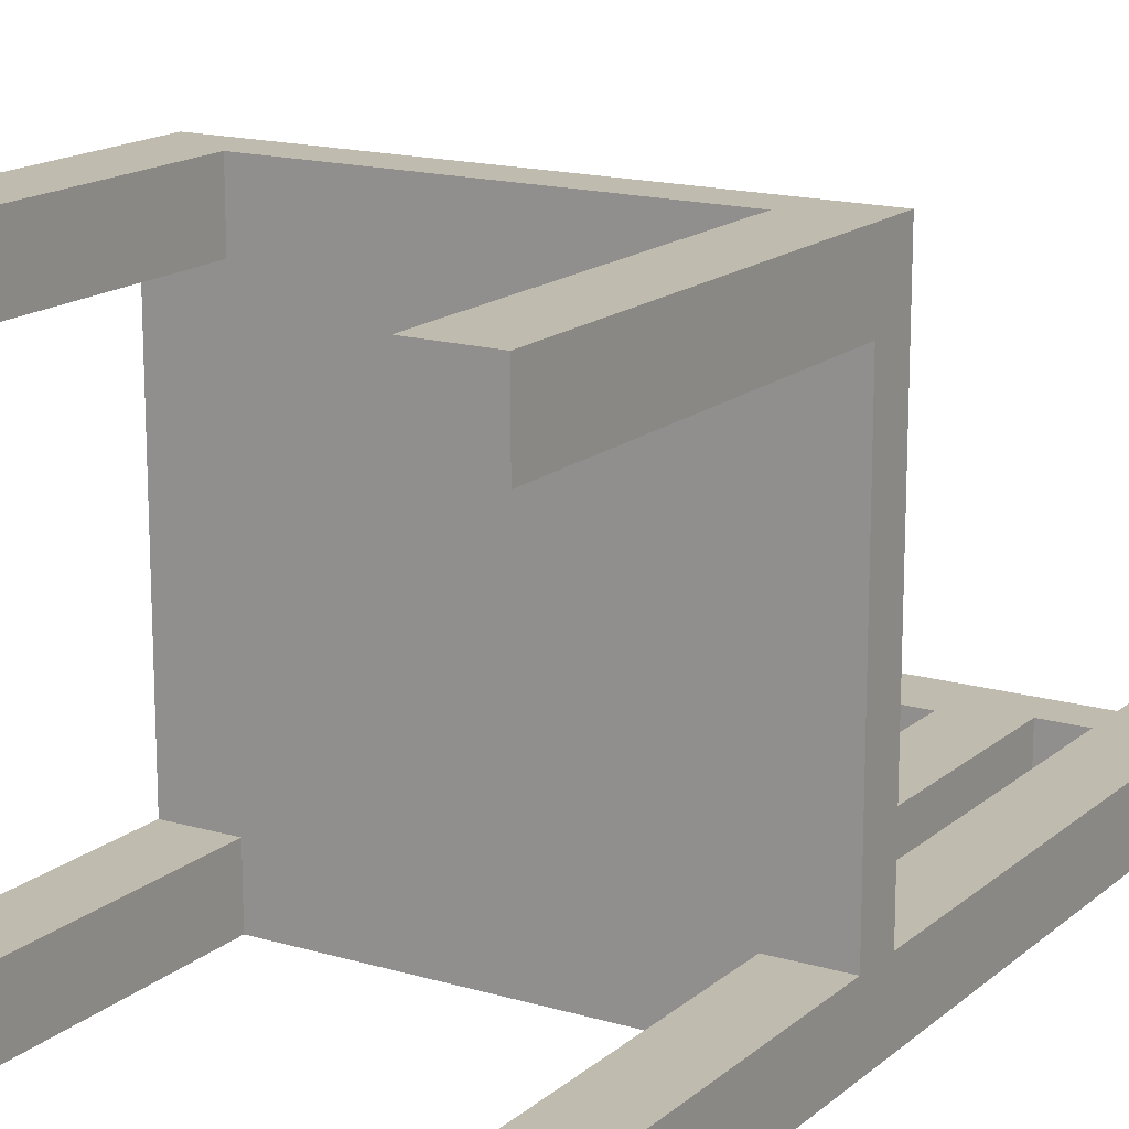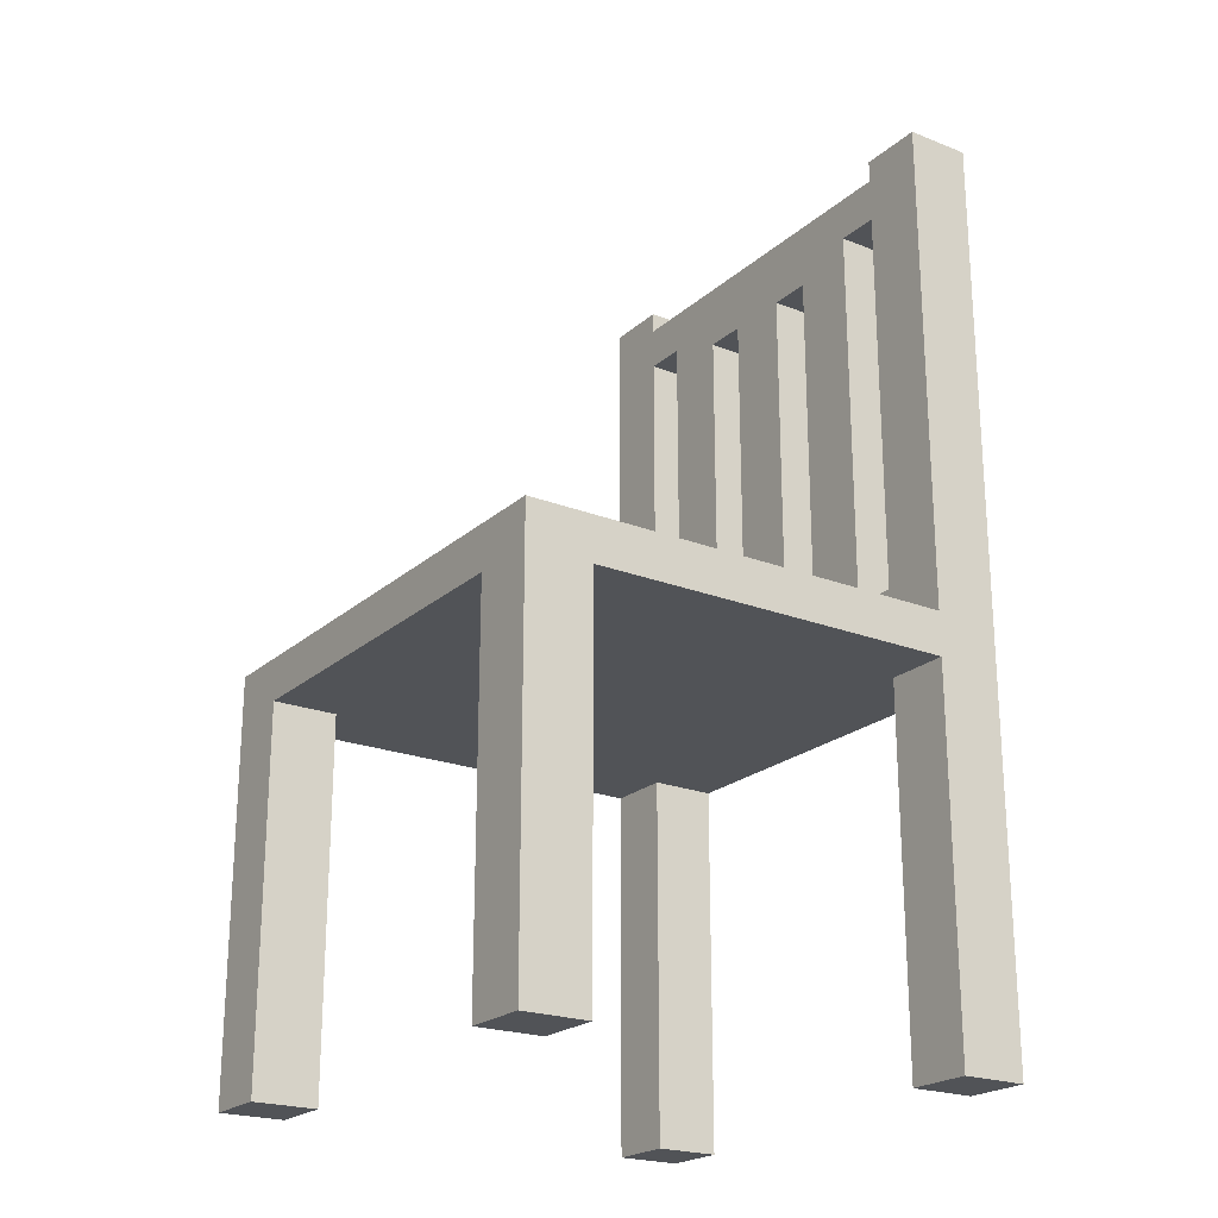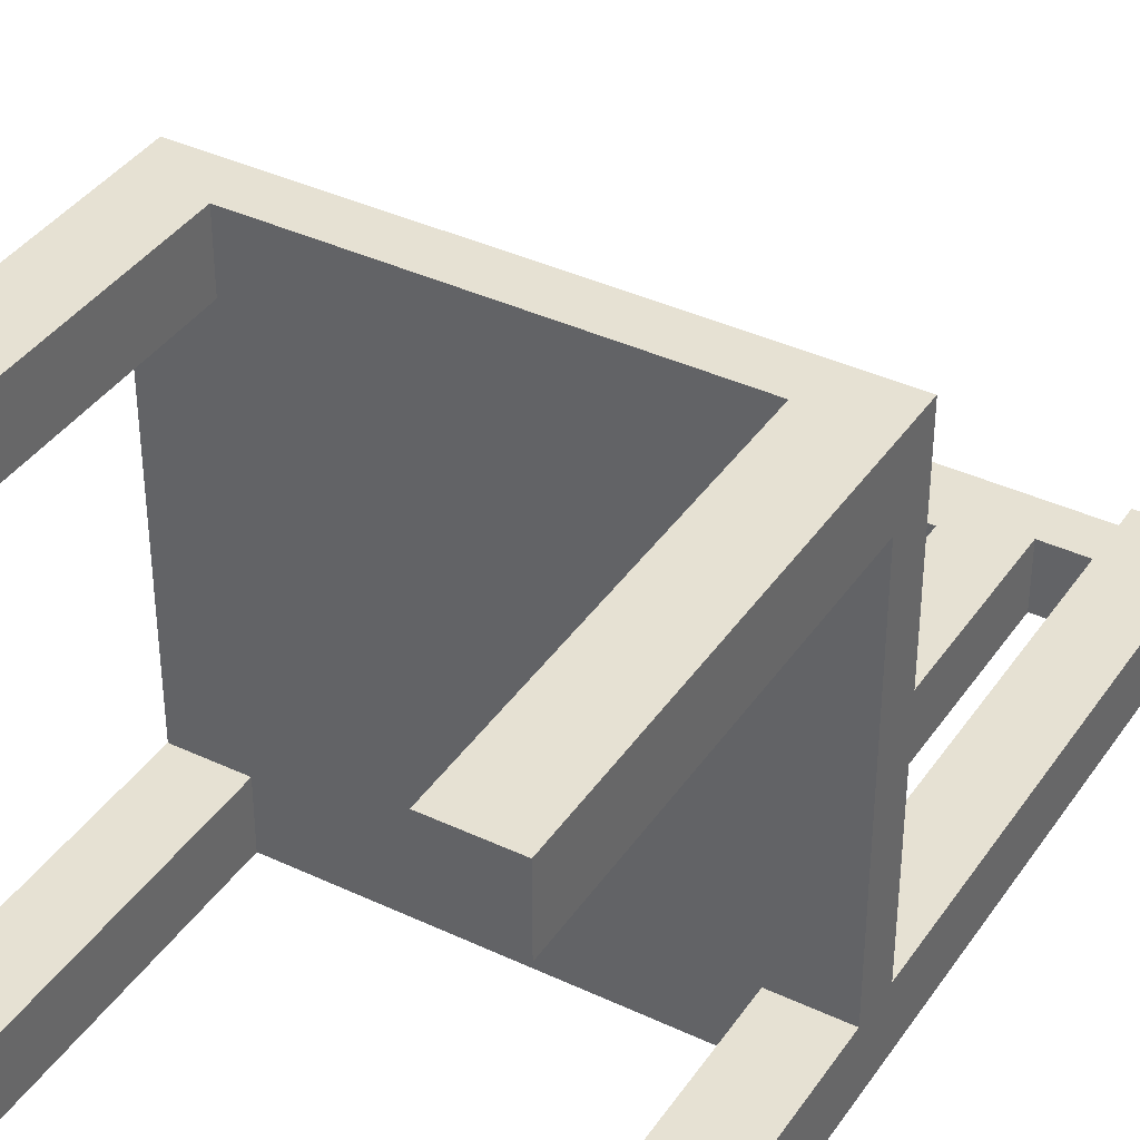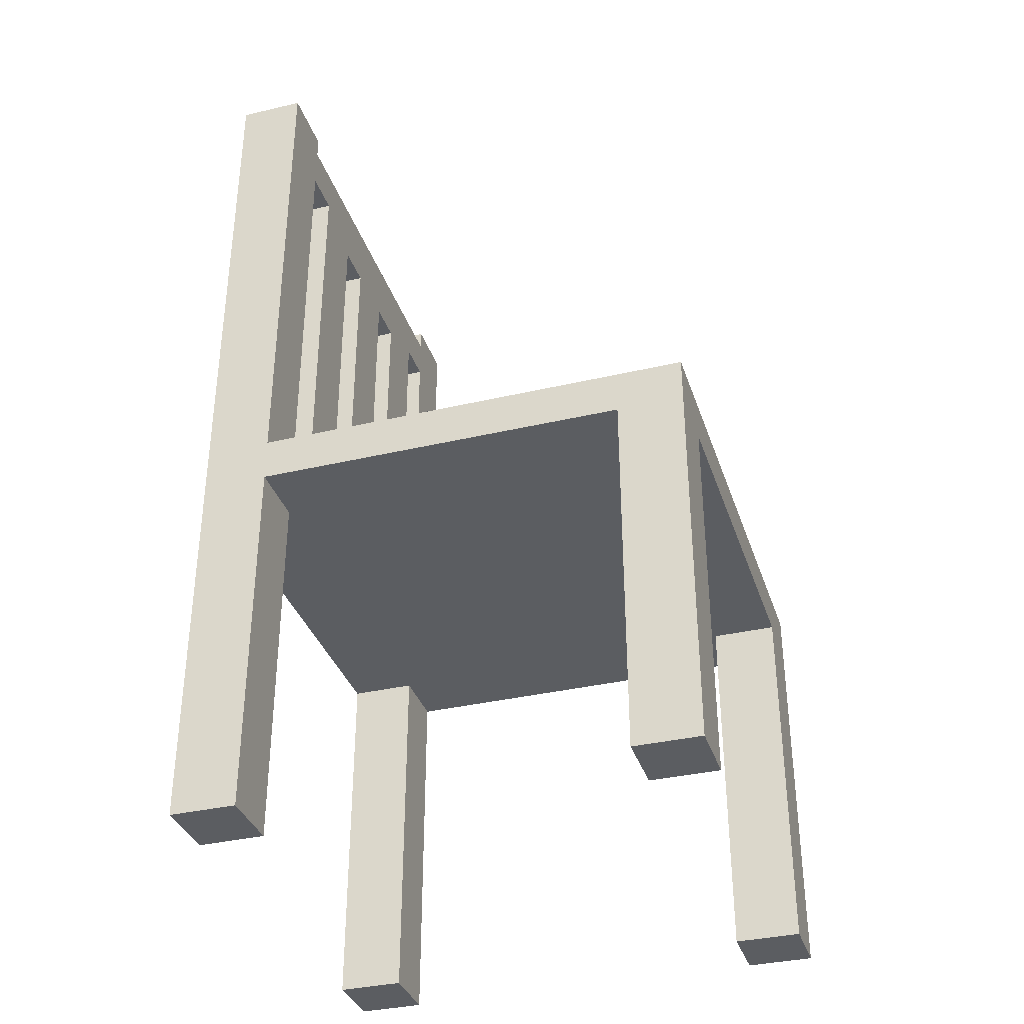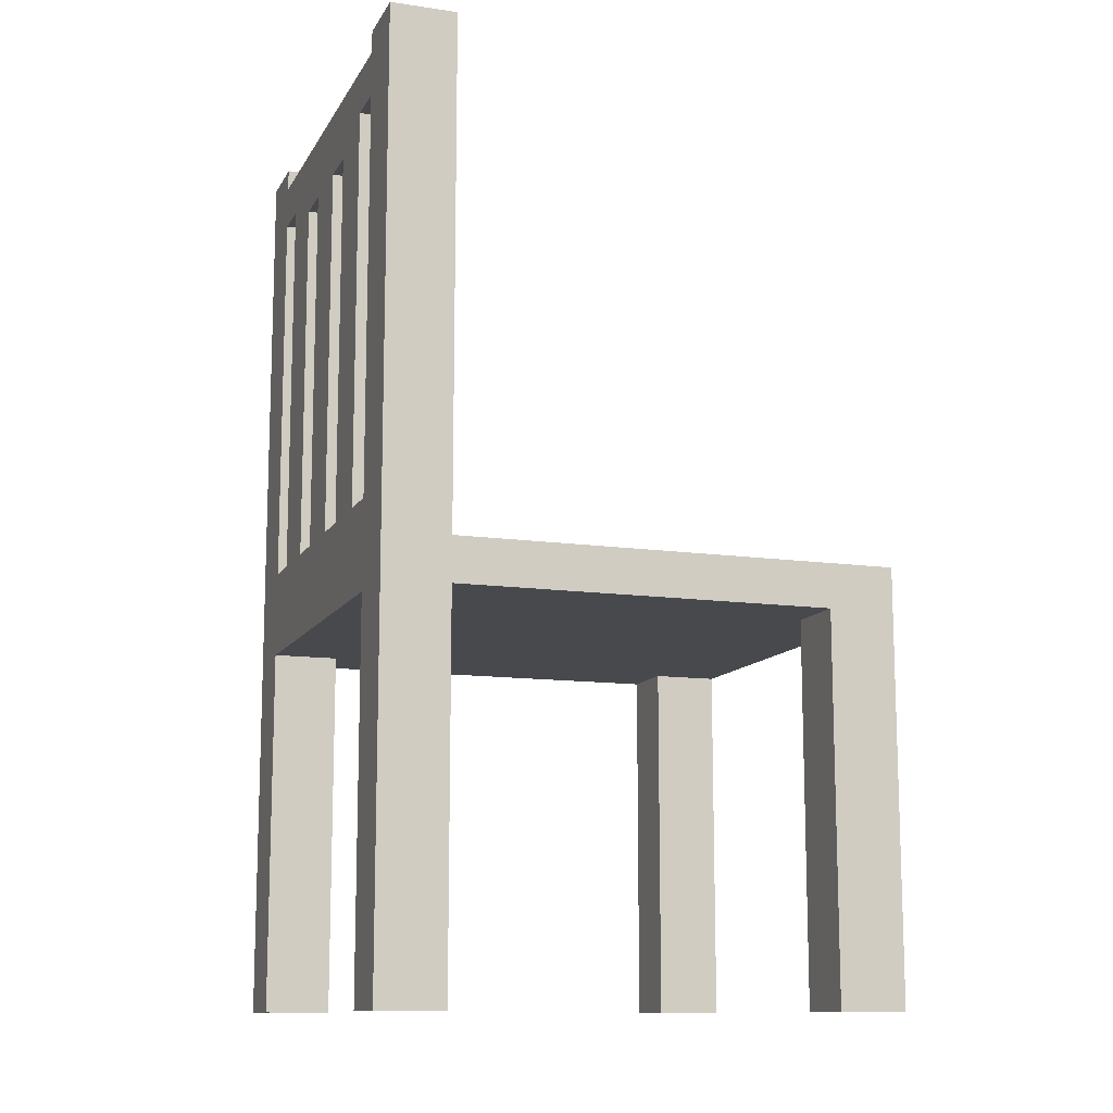
<metadata>
{"format":"obj","ext":"obj","renderer":"f3d","projection":"perspective","resolution":1024,"background":"white","views":[{"elev":16.0,"azim":31.4,"up":"+Z"},{"elev":-22.1,"azim":55.8,"up":"+Y"},{"elev":38.7,"azim":30.6,"up":"+Z"},{"elev":-35.4,"azim":-72.7,"up":"+Y"},{"elev":-12.0,"azim":-109.2,"up":"+Y"}]}
</metadata>
<code>
o
v -1.2 0 1.8
v -1.2 0 1.5
v -1.2 0 -0.2
v -1.2 0 -0.5
v -1.2 1.7 1.5
v -1.2 1.7 -0.2
v -1.2 1.9 1.8
v -1.2 1.9 -0.2
v -1.2 4.2 -0.2
v -1.2 4.2 -0.5
v -0.7 2.1 -0.2
v -0.7 2.1 -0.5
v -0.7 3.9 -0.2
v -0.7 3.9 -0.5
v -0.2 2.1 -0.2
v -0.2 2.1 -0.5
v -0.2 3.8 -0.2
v -0.2 3.8 -0.5
v 0.3 2.1 -0.2
v 0.3 2.1 -0.5
v 0.3 3.8 -0.2
v 0.3 3.8 -0.5
v 0.8 0 1.8
v 0.8 0 1.5
v 0.8 0 -0.2
v 0.8 0 -0.5
v 0.8 1.7 1.8
v 0.8 1.7 1.5
v 0.8 1.7 -0.2
v 0.8 1.7 -0.5
v 0.8 2.1 -0.2
v 0.8 2.1 -0.5
v 0.8 3.9 -0.2
v 0.8 3.9 -0.5
v 0.8 4.1 -0.2
v 0.8 4.1 -0.5
v 0.8 4.2 -0.2
v 0.8 4.2 -0.5
v -0.9 0 1.8
v -0.9 0 1.5
v -0.9 0 -0.2
v -0.9 0 -0.5
v -0.9 1.7 1.8
v -0.9 1.7 1.5
v -0.9 1.7 -0.2
v -0.9 1.7 -0.5
v -0.9 2.1 -0.2
v -0.9 2.1 -0.5
v -0.9 3.9 -0.2
v -0.9 3.9 -0.5
v -0.9 4.1 -0.2
v -0.9 4.1 -0.5
v -0.9 4.2 -0.2
v -0.9 4.2 -0.5
v -0.4 2.1 -0.2
v -0.4 2.1 -0.5
v -0.4 3.8 -0.2
v -0.4 3.8 -0.5
v 0.1 2.1 -0.2
v 0.1 2.1 -0.5
v 0.1 3.8 -0.2
v 0.1 3.8 -0.5
v 0.6 2.1 -0.2
v 0.6 2.1 -0.5
v 0.6 3.9 -0.2
v 0.6 3.9 -0.5
v 1.1 0 1.8
v 1.1 0 1.5
v 1.1 0 -0.2
v 1.1 0 -0.5
v 1.1 1.7 1.5
v 1.1 1.7 -0.2
v 1.1 1.9 1.8
v 1.1 1.9 -0.2
v 1.1 4.2 -0.2
v 1.1 4.2 -0.5
v -1.2 0 1.8
v -1.2 1.9 1.8
v -0.9 0 1.8
v -0.9 1.7 1.8
v 0.8 0 1.8
v 0.8 1.7 1.8
v 1.1 0 1.8
v 1.1 1.9 1.8
v -1.2 0 -0.2
v -1.2 1.7 -0.2
v -1.2 1.9 -0.2
v -1.2 4.2 -0.2
v -0.9 0 -0.2
v -0.9 1.7 -0.2
v -0.9 2.1 -0.2
v -0.9 3.9 -0.2
v -0.9 4.1 -0.2
v -0.9 4.2 -0.2
v -0.7 2.1 -0.2
v -0.7 3.9 -0.2
v -0.4 2.1 -0.2
v -0.4 3.8 -0.2
v -0.2 2.1 -0.2
v -0.2 3.8 -0.2
v 0.1 2.1 -0.2
v 0.1 3.8 -0.2
v 0.3 2.1 -0.2
v 0.3 3.8 -0.2
v 0.6 2.1 -0.2
v 0.6 3.9 -0.2
v 0.8 0 -0.2
v 0.8 1.7 -0.2
v 0.8 2.1 -0.2
v 0.8 3.9 -0.2
v 0.8 4.1 -0.2
v 0.8 4.2 -0.2
v 1.1 0 -0.2
v 1.1 1.7 -0.2
v 1.1 1.9 -0.2
v 1.1 4.2 -0.2
v -1.2 0 1.5
v -1.2 1.7 1.5
v -0.9 0 1.5
v -0.9 1.7 1.5
v 0.8 0 1.5
v 0.8 1.7 1.5
v 1.1 0 1.5
v 1.1 1.7 1.5
v -1.2 0 -0.5
v -1.2 4.2 -0.5
v -0.9 0 -0.5
v -0.9 1.7 -0.5
v -0.9 2.1 -0.5
v -0.9 3.9 -0.5
v -0.9 4.1 -0.5
v -0.9 4.2 -0.5
v -0.7 2.1 -0.5
v -0.7 3.9 -0.5
v -0.4 2.1 -0.5
v -0.4 3.8 -0.5
v -0.2 2.1 -0.5
v -0.2 3.8 -0.5
v 0.1 2.1 -0.5
v 0.1 3.8 -0.5
v 0.3 2.1 -0.5
v 0.3 3.8 -0.5
v 0.6 2.1 -0.5
v 0.6 3.9 -0.5
v 0.8 0 -0.5
v 0.8 1.7 -0.5
v 0.8 2.1 -0.5
v 0.8 3.9 -0.5
v 0.8 4.1 -0.5
v 0.8 4.2 -0.5
v 1.1 0 -0.5
v 1.1 4.2 -0.5
v -1.2 0 1.8
v -0.9 0 1.8
v 0.8 0 1.8
v 1.1 0 1.8
v -1.2 0 1.5
v -0.9 0 1.5
v 0.8 0 1.5
v 1.1 0 1.5
v -1.2 0 -0.2
v -0.9 0 -0.2
v 0.8 0 -0.2
v 1.1 0 -0.2
v -1.2 0 -0.5
v -0.9 0 -0.5
v 0.8 0 -0.5
v 1.1 0 -0.5
v -0.9 1.7 1.8
v 0.8 1.7 1.8
v -1.2 1.7 1.5
v -0.9 1.7 1.5
v 0.8 1.7 1.5
v 1.1 1.7 1.5
v -1.2 1.7 -0.2
v -0.9 1.7 -0.2
v 0.8 1.7 -0.2
v 1.1 1.7 -0.2
v -0.9 1.7 -0.5
v 0.8 1.7 -0.5
v -0.4 3.8 -0.2
v -0.2 3.8 -0.2
v 0.1 3.8 -0.2
v 0.3 3.8 -0.2
v -0.4 3.8 -0.5
v -0.2 3.8 -0.5
v 0.1 3.8 -0.5
v 0.3 3.8 -0.5
v -0.9 3.9 -0.2
v -0.7 3.9 -0.2
v 0.6 3.9 -0.2
v 0.8 3.9 -0.2
v -0.9 3.9 -0.5
v -0.7 3.9 -0.5
v 0.6 3.9 -0.5
v 0.8 3.9 -0.5
v -1.2 1.9 1.8
v 1.1 1.9 1.8
v -1.2 1.9 -0.2
v 1.1 1.9 -0.2
v -0.9 2.1 -0.2
v -0.7 2.1 -0.2
v -0.4 2.1 -0.2
v -0.2 2.1 -0.2
v 0.1 2.1 -0.2
v 0.3 2.1 -0.2
v 0.6 2.1 -0.2
v 0.8 2.1 -0.2
v -0.9 2.1 -0.5
v -0.7 2.1 -0.5
v -0.4 2.1 -0.5
v -0.2 2.1 -0.5
v 0.1 2.1 -0.5
v 0.3 2.1 -0.5
v 0.6 2.1 -0.5
v 0.8 2.1 -0.5
v -0.9 4.1 -0.2
v 0.8 4.1 -0.2
v -0.9 4.1 -0.5
v 0.8 4.1 -0.5
v -1.2 4.2 -0.2
v -0.9 4.2 -0.2
v 0.8 4.2 -0.2
v 1.1 4.2 -0.2
v -1.2 4.2 -0.5
v -0.9 4.2 -0.5
v 0.8 4.2 -0.5
v 1.1 4.2 -0.5
f 5 2 1
f 6 4 3
f 7 5 1
f 7 6 5
f 8 4 6
f 8 6 7
f 9 4 8
f 10 4 9
f 13 12 11
f 14 12 13
f 17 16 15
f 18 16 17
f 21 20 19
f 22 20 21
f 27 24 23
f 28 24 27
f 29 26 25
f 30 26 29
f 33 32 31
f 34 32 33
f 37 36 35
f 38 36 37
f 39 40 43
f 43 40 44
f 41 42 45
f 45 42 46
f 47 48 49
f 49 48 50
f 51 52 53
f 53 52 54
f 55 56 57
f 57 56 58
f 59 60 61
f 61 60 62
f 63 64 65
f 65 64 66
f 67 68 71
f 69 70 72
f 67 71 73
f 71 72 73
f 72 70 74
f 73 72 74
f 74 70 75
f 75 70 76
f 79 78 77
f 80 78 79
f 82 78 80
f 83 82 81
f 84 78 82
f 84 82 83
f 89 86 85
f 90 86 89
f 91 88 87
f 92 88 91
f 93 88 92
f 94 88 93
f 95 91 87
f 96 93 92
f 97 95 87
f 97 96 95
f 98 96 97
f 99 97 87
f 100 96 98
f 101 99 87
f 101 100 99
f 102 96 100
f 102 100 101
f 103 101 87
f 104 96 102
f 105 103 87
f 105 104 103
f 106 93 96
f 106 104 105
f 106 96 104
f 109 105 87
f 110 93 106
f 111 93 110
f 113 108 107
f 114 108 113
f 115 112 111
f 115 109 87
f 115 110 109
f 115 111 110
f 116 112 115
f 117 118 119
f 119 118 120
f 121 122 123
f 123 122 124
f 125 126 127
f 127 126 128
f 128 126 129
f 129 126 130
f 130 126 131
f 131 126 132
f 128 129 133
f 130 131 134
f 128 133 135
f 133 134 135
f 135 134 136
f 128 135 137
f 136 134 138
f 128 137 139
f 137 138 139
f 138 134 140
f 139 138 140
f 128 139 141
f 140 134 142
f 128 141 143
f 141 142 143
f 134 131 144
f 143 142 144
f 142 134 144
f 128 143 146
f 146 143 147
f 144 131 148
f 148 131 149
f 146 147 151
f 149 150 151
f 148 149 151
f 147 148 151
f 145 146 151
f 151 150 152
f 157 154 153
f 158 154 157
f 159 156 155
f 160 156 159
f 165 162 161
f 166 162 165
f 167 164 163
f 168 164 167
f 172 170 169
f 173 170 172
f 175 172 171
f 175 174 173
f 175 173 172
f 176 174 175
f 177 174 176
f 178 174 177
f 179 177 176
f 180 177 179
f 185 182 181
f 186 182 185
f 187 184 183
f 188 184 187
f 193 190 189
f 194 190 193
f 195 192 191
f 196 192 195
f 197 198 199
f 199 198 200
f 201 202 209
f 209 202 210
f 203 204 211
f 211 204 212
f 205 206 213
f 213 206 214
f 207 208 215
f 215 208 216
f 217 218 219
f 219 218 220
f 221 222 225
f 225 222 226
f 223 224 227
f 227 224 228

</code>
